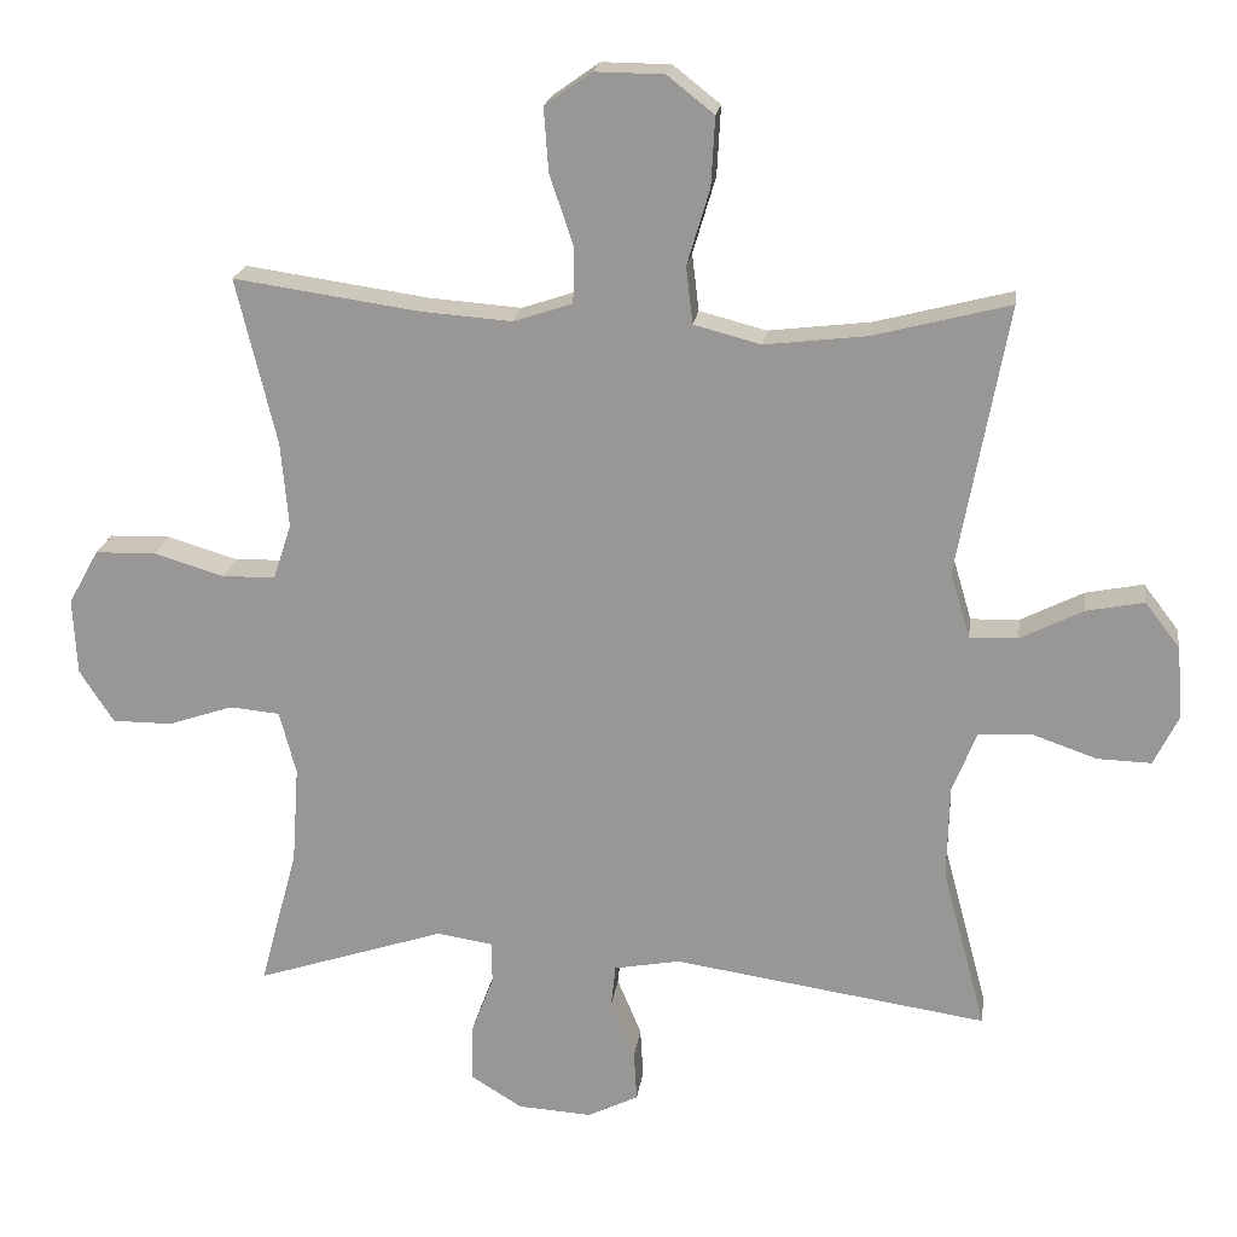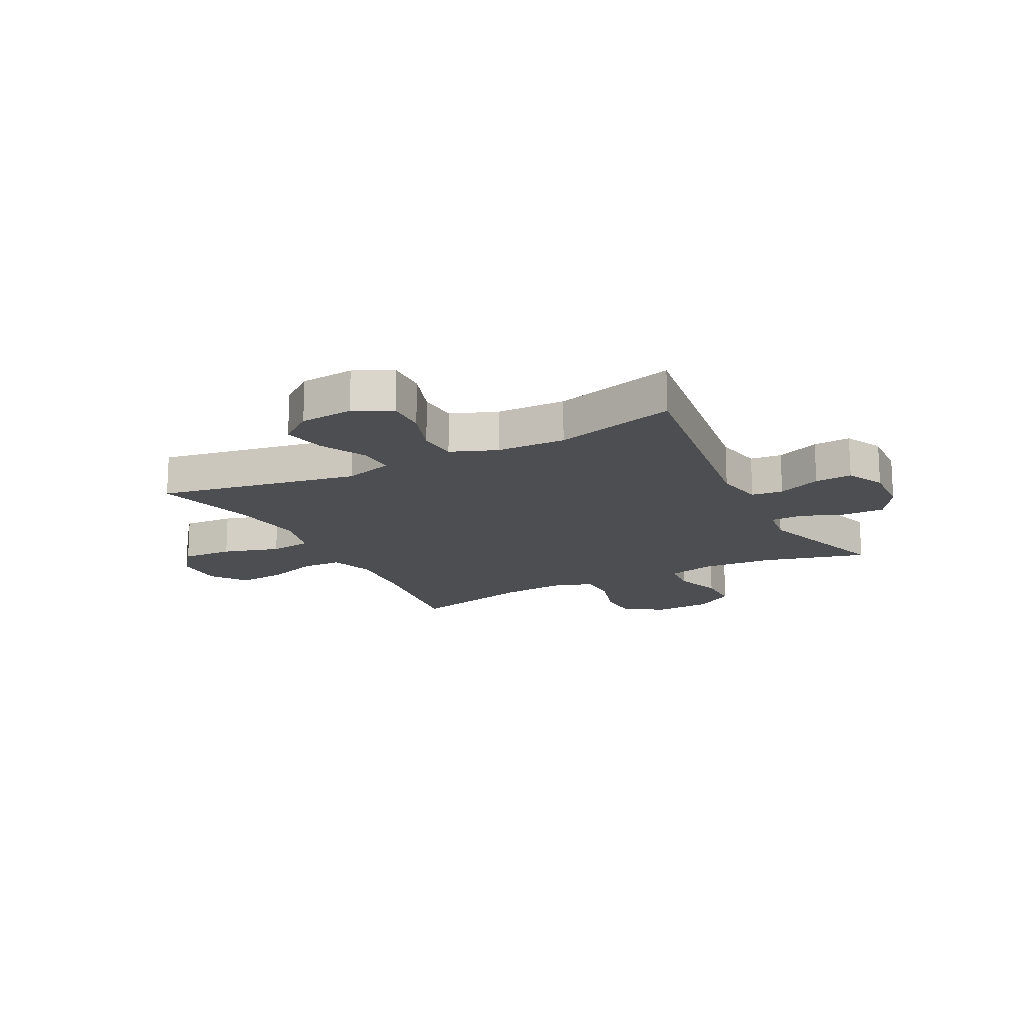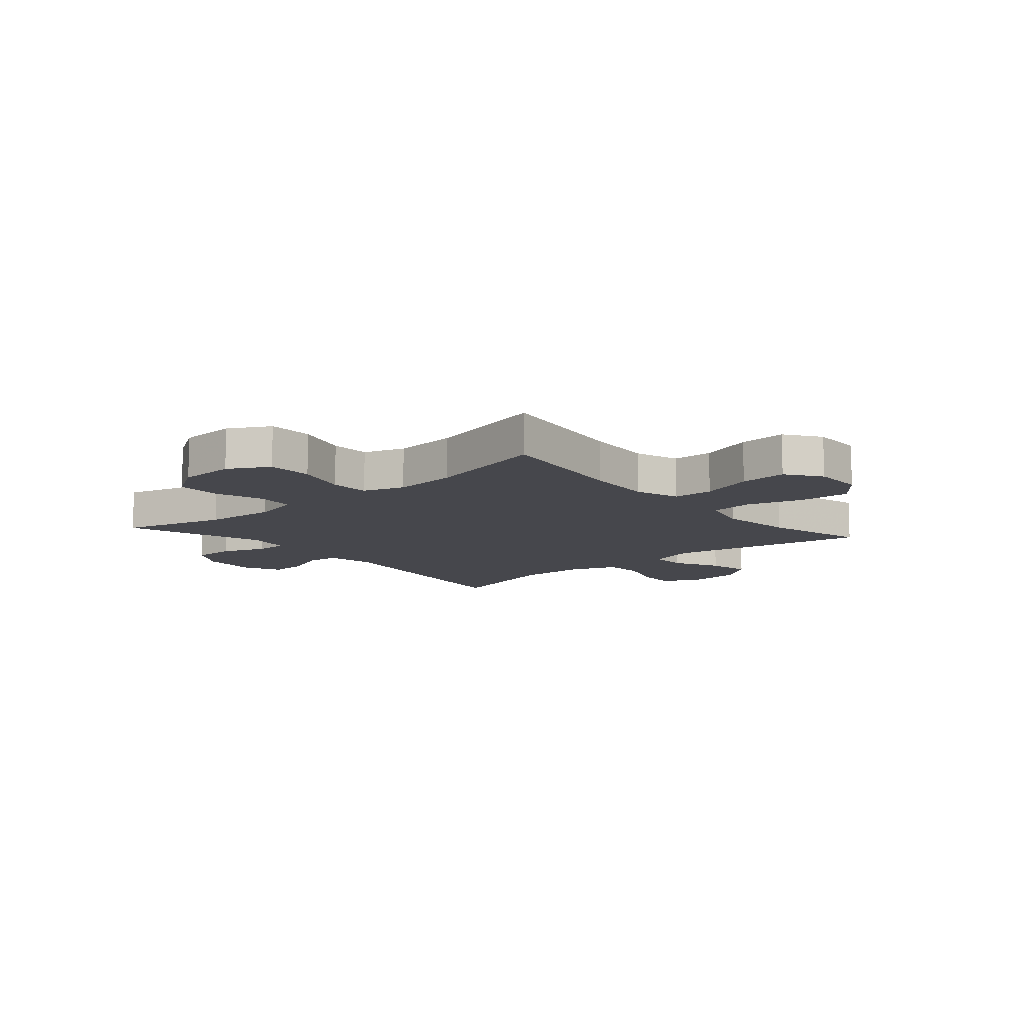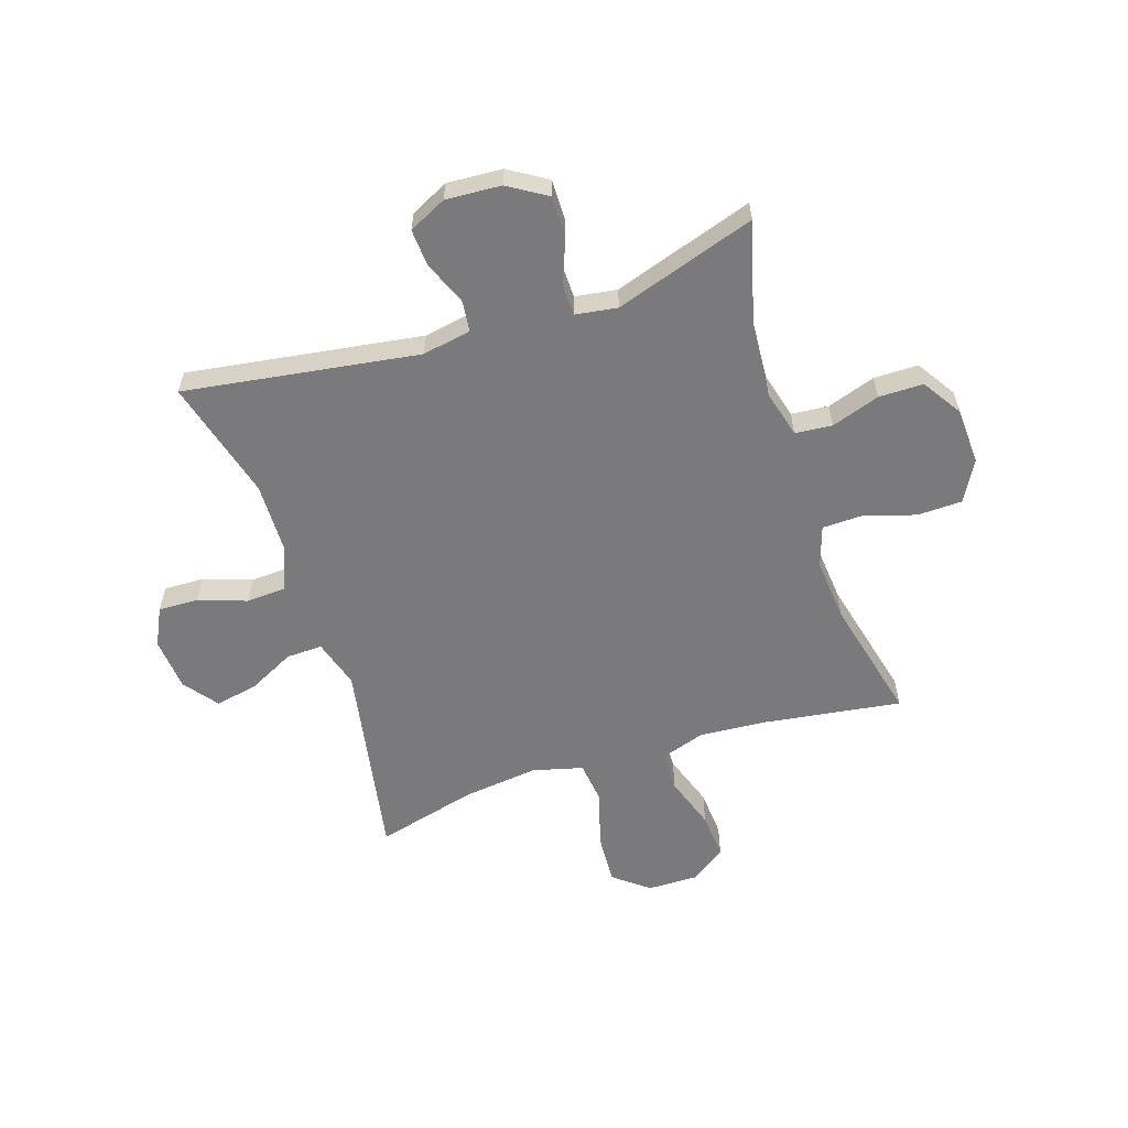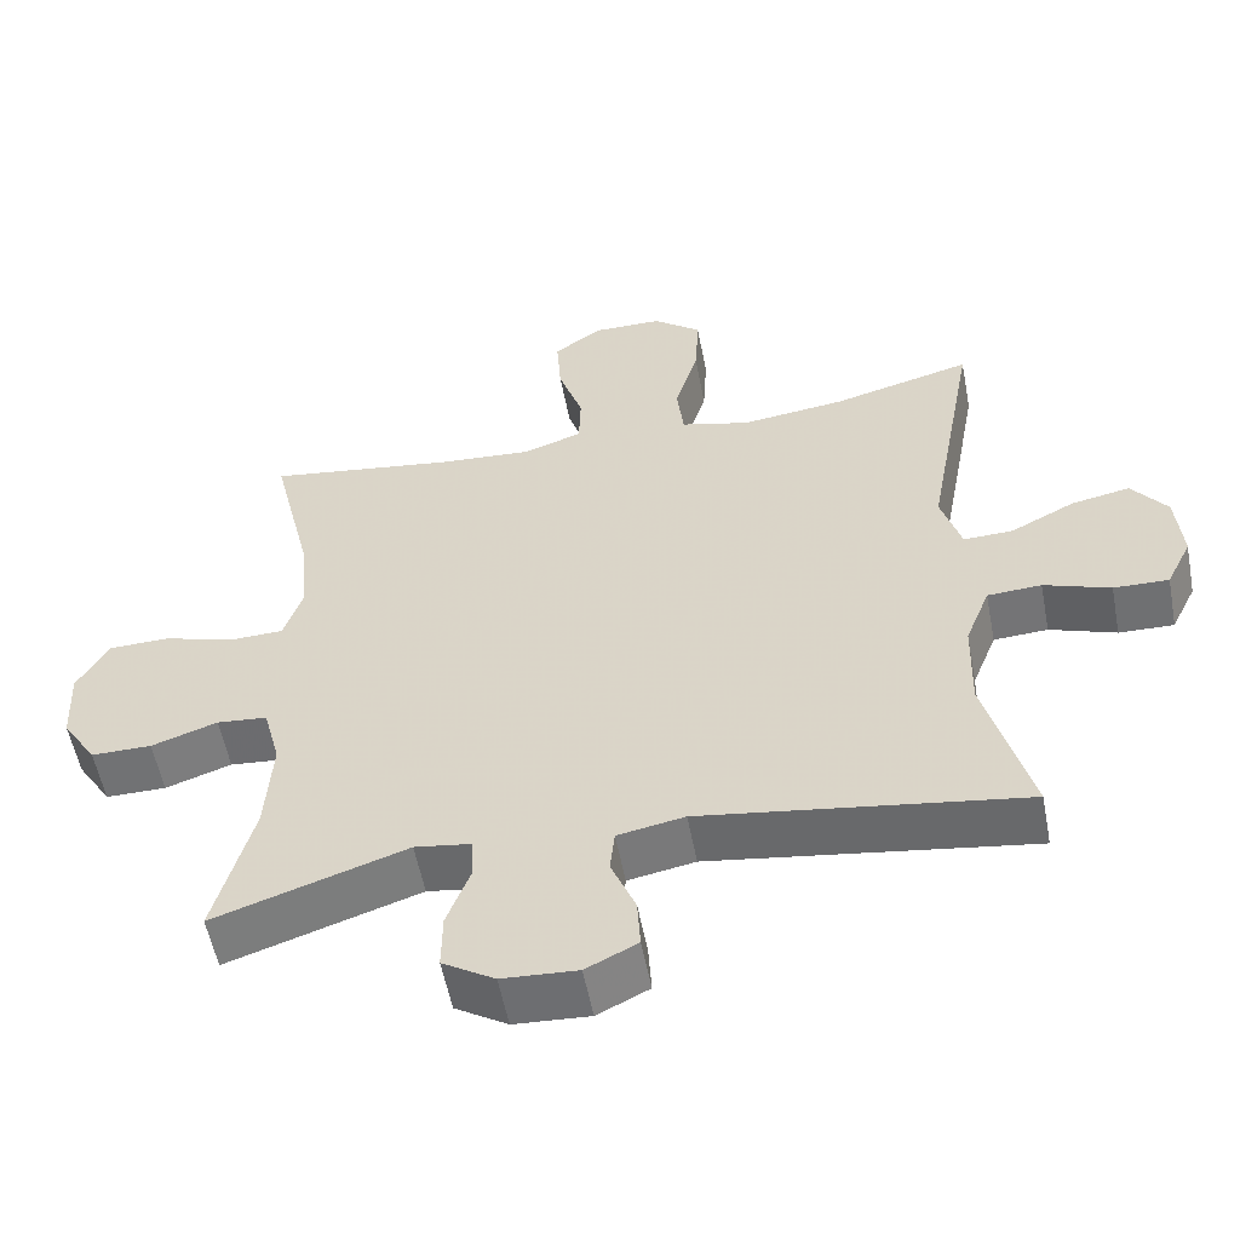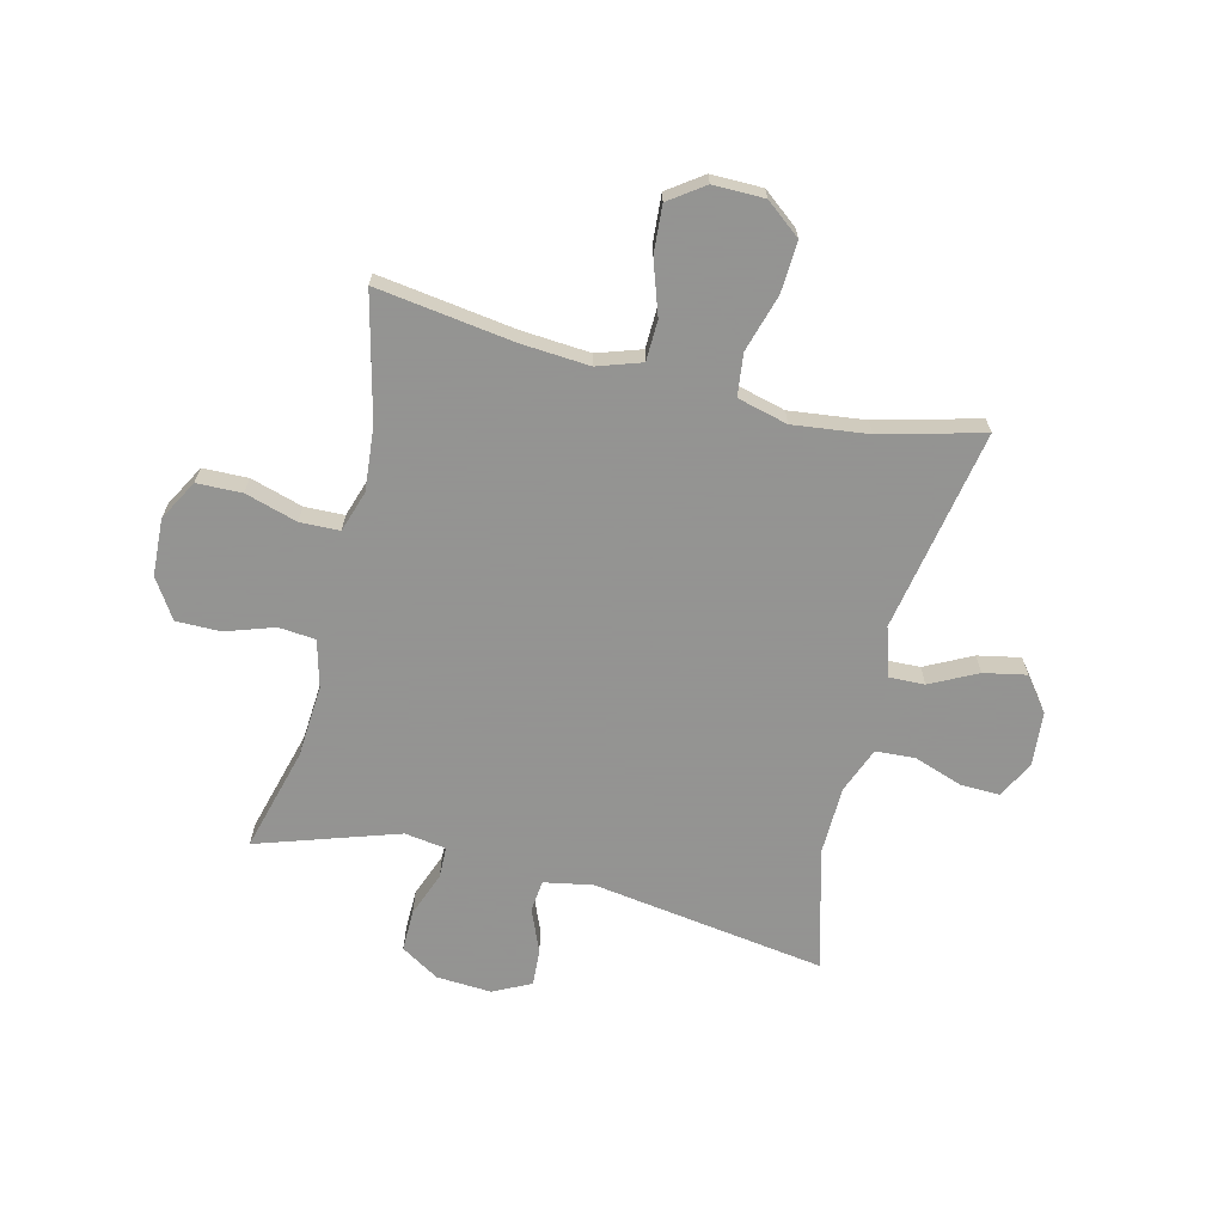
<metadata>
{"format":"obj","ext":"obj","renderer":"f3d","projection":"perspective","resolution":1024,"background":"white","views":[{"elev":20.3,"azim":7.7,"up":"+Z"},{"elev":-16.5,"azim":117.4,"up":"+Y"},{"elev":-11.0,"azim":-49.2,"up":"+Y"},{"elev":-58.2,"azim":-161.9,"up":"+Y"},{"elev":-55.4,"azim":10.8,"up":"+Z"},{"elev":-66.9,"azim":-13.8,"up":"+Y"}]}
</metadata>
<code>
v -0.5 0.07 -0.5
v -0.45 0.07 -0.315
v -0.441 0.07 -0.186
v -0.463 0.07 -0.102
v -0.529 0.07 -0.096
v -0.615 0.07 -0.125
v -0.694 0.07 -0.125
v -0.739 0.07 -0.055
v -0.744 0.07 0.046
v -0.704 0.07 0.118
v -0.624 0.07 0.12
v -0.531 0.07 0.092
v -0.461 0.07 0.094
v -0.437 0.07 0.167
v -0.447 0.07 0.28
v -0.5 0.07 0.5
v -0.256 0.07 0.465
v -0.135 0.07 0.456
v -0.057 0.07 0.482
v -0.055 0.07 0.554
v -0.087 0.07 0.649
v -0.093 0.07 0.733
v -0.031 0.07 0.777
v 0.06 0.07 0.776
v 0.122 0.07 0.727
v 0.117 0.07 0.636
v 0.087 0.07 0.535
v 0.096 0.07 0.46
v 0.185 0.07 0.437
v 0.319 0.07 0.453
v 0.5 0.07 0.5
v 0.434 0.07 0.142
v 0.46 0.07 0.055
v 0.524 0.07 0.057
v 0.607 0.07 0.099
v 0.683 0.07 0.114
v 0.729 0.07 0.054
v 0.737 0.07 -0.041
v 0.704 0.07 -0.108
v 0.633 0.07 -0.106
v 0.547 0.07 -0.076
v 0.477 0.07 -0.08
v 0.445 0.07 -0.161
v 0.442 0.07 -0.284
v 0.5 0.07 -0.5
v 0.084 0.07 -0.438
v -0.003 0.07 -0.454
v -0.009 0.07 -0.51
v 0.023 0.07 -0.587
v 0.027 0.07 -0.653
v -0.04 0.07 -0.686
v -0.138 0.07 -0.68
v -0.206 0.07 -0.638
v -0.205 0.07 -0.564
v -0.175 0.07 -0.485
v -0.176 0.07 -0.429
v -0.25 0.07 -0.418
v -0.5 0 -0.5
v -0.45 0 -0.315
v -0.441 0 -0.186
v -0.463 0 -0.102
v -0.529 0 -0.096
v -0.615 0 -0.125
v -0.694 0 -0.125
v -0.739 0 -0.055
v -0.744 0 0.046
v -0.704 0 0.118
v -0.624 0 0.12
v -0.531 0 0.092
v -0.461 0 0.094
v -0.437 0 0.167
v -0.447 0 0.28
v -0.5 0 0.5
v -0.256 0 0.465
v -0.135 0 0.456
v -0.057 0 0.482
v -0.055 0 0.554
v -0.087 0 0.649
v -0.093 0 0.733
v -0.031 0 0.777
v 0.06 0 0.776
v 0.122 0 0.727
v 0.117 0 0.636
v 0.087 0 0.535
v 0.096 0 0.46
v 0.185 0 0.437
v 0.319 0 0.453
v 0.5 0 0.5
v 0.434 0 0.142
v 0.46 0 0.055
v 0.524 0 0.057
v 0.607 0 0.099
v 0.683 0 0.114
v 0.729 0 0.054
v 0.737 0 -0.041
v 0.704 0 -0.108
v 0.633 0 -0.106
v 0.547 0 -0.076
v 0.477 0 -0.08
v 0.445 0 -0.161
v 0.442 0 -0.284
v 0.5 0 -0.5
v 0.084 0 -0.438
v -0.003 0 -0.454
v -0.009 0 -0.51
v 0.023 0 -0.587
v 0.027 0 -0.653
v -0.04 0 -0.686
v -0.138 0 -0.68
v -0.206 0 -0.638
v -0.205 0 -0.564
v -0.175 0 -0.485
v -0.176 0 -0.429
v -0.25 0 -0.418
f 53 54 55
f 52 53 55
f 51 52 55
f 50 51 55
f 49 50 55
f 48 49 55
f 47 48 55 56
f 46 47 56 57
f 44 45 46
f 43 44 46 57
f 39 40 41
f 38 39 41
f 37 38 41
f 36 37 41
f 35 36 41
f 34 35 41
f 33 34 41 42
f 57 1 2
f 43 57 2
f 42 43 2
f 33 42 2
f 32 33 2
f 25 26 27
f 24 25 27
f 23 24 27
f 22 23 27
f 21 22 27
f 20 21 27
f 19 20 27 28
f 18 19 28 29
f 15 16 17
f 14 15 17 18
f 13 14 18 29
f 10 11 12
f 9 10 12
f 8 9 12
f 7 8 12
f 6 7 12
f 5 6 12
f 4 5 12 13
f 13 29 30
f 4 13 30
f 3 4 30
f 30 31 32
f 3 30 32
f 2 3 32
f 112 111 110
f 112 110 109
f 112 109 108
f 112 108 107
f 112 107 106
f 112 106 105
f 113 112 105 104
f 114 113 104 103
f 103 102 101
f 114 103 101 100
f 98 97 96
f 98 96 95
f 98 95 94
f 98 94 93
f 98 93 92
f 98 92 91
f 99 98 91 90
f 59 58 114
f 59 114 100
f 59 100 99
f 59 99 90
f 59 90 89
f 84 83 82
f 84 82 81
f 84 81 80
f 84 80 79
f 84 79 78
f 84 78 77
f 85 84 77 76
f 86 85 76 75
f 74 73 72
f 75 74 72 71
f 86 75 71 70
f 69 68 67
f 69 67 66
f 69 66 65
f 69 65 64
f 69 64 63
f 69 63 62
f 70 69 62 61
f 87 86 70
f 87 70 61
f 87 61 60
f 89 88 87
f 89 87 60
f 89 60 59
f 1 58 59 2
f 2 59 60 3
f 3 60 61 4
f 4 61 62 5
f 5 62 63 6
f 6 63 64 7
f 7 64 65 8
f 8 65 66 9
f 9 66 67 10
f 10 67 68 11
f 11 68 69 12
f 12 69 70 13
f 13 70 71 14
f 14 71 72 15
f 15 72 73 16
f 16 73 74 17
f 17 74 75 18
f 18 75 76 19
f 19 76 77 20
f 20 77 78 21
f 21 78 79 22
f 22 79 80 23
f 23 80 81 24
f 24 81 82 25
f 25 82 83 26
f 26 83 84 27
f 27 84 85 28
f 28 85 86 29
f 29 86 87 30
f 30 87 88 31
f 31 88 89 32
f 32 89 90 33
f 33 90 91 34
f 34 91 92 35
f 35 92 93 36
f 36 93 94 37
f 37 94 95 38
f 38 95 96 39
f 39 96 97 40
f 40 97 98 41
f 41 98 99 42
f 42 99 100 43
f 43 100 101 44
f 44 101 102 45
f 45 102 103 46
f 46 103 104 47
f 47 104 105 48
f 48 105 106 49
f 49 106 107 50
f 50 107 108 51
f 51 108 109 52
f 52 109 110 53
f 53 110 111 54
f 54 111 112 55
f 55 112 113 56
f 56 113 114 57
f 57 114 58 1

</code>
